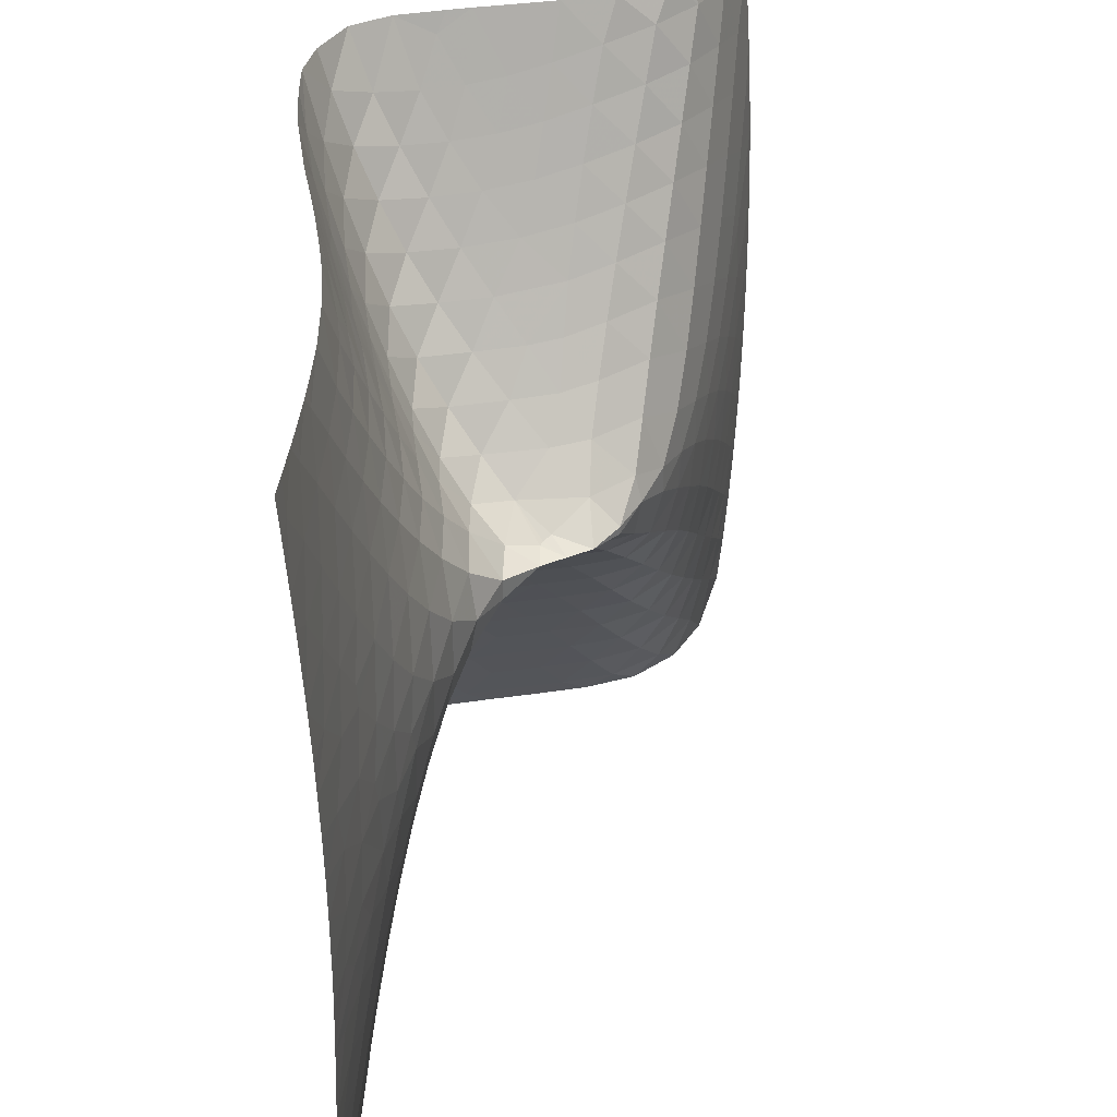
<metadata>
{"format":"obj","ext":"obj","renderer":"f3d","projection":"perspective","resolution":1024,"background":"white","views":[{"elev":38.2,"azim":79.7,"up":"+Z"}]}
</metadata>
<code>
v 0 0 0
v -0.1096 -0.163 0.03772
v 0.05806 -0.1914 8.113e-20
v -0.1096 -0.163 -0.03772
v -0.1368 -0.1368 -0.05097
v -0.1725 -0.07183 -0.07121
v -0.05806 0.1914 -2.028e-20
v -0.1725 -0.07183 0.07121
v -0.1368 -0.1368 0.05097
v -0.06791 -0.4061 0.1066
v -0.06791 -0.4061 -0.1066
v -0.3766 -0.2875 -0.2354
v -0.3553 0.2183 -0.2106
v -0.3553 0.2183 0.2106
v -0.3766 -0.2875 0.2354
v 0.2647 -0.4781 0.08022
v 0.2647 -0.4781 -0.08022
v -0.2271 0.4048 -0.02995
v -0.2271 0.4048 0.02995
v -0.283 -0.5963 0.3131
v 0.06675 -0.6611 0.355
v 0.06675 -0.6611 -0.355
v -0.283 -0.5963 -0.3131
v -0.6038 -0.01245 -0.4692
v -0.4878 0.559 -0.2482
v -0.4878 0.559 0.2482
v -0.6038 -0.01245 0.4692
v -0.5922 -0.4764 0.4819
v 0.4529 -0.7249 0.3275
v 0.5385 -0.6899 -7.972e-20
v 0.4529 -0.7249 -0.3275
v -0.5922 -0.4764 -0.4819
v -0.6139 0.3939 -0.4711
v -0.4282 0.5945 0.06538
v -0.6231 0.2816 0.49
v -0.443 -0.7712 0.5998
v -0.1785 -0.8166 0.6073
v 0.2535 -0.8477 0.6492
v 0.2535 -0.8477 -0.6492
v -0.1785 -0.8166 -0.6073
v -0.443 -0.7712 -0.5998
v -0.8187 -0.243 -0.7413
v -0.8205 0.184 -0.7431
v -0.7457 0.7295 -0.4563
v -0.7026 0.8065 -0.07594
v -0.7027 0.8011 0.1312
v -0.743 0.6551 0.538
v -0.8257 0.1014 0.7502
v -0.8187 -0.243 0.7413
v -0.7735 -0.6636 0.769
v 0.6446 -0.9181 0.6201
v 0.7884 -0.8836 0.2205
v 0.7884 -0.8836 -0.2205
v 0.6446 -0.9181 -0.6201
v -0.7735 -0.6636 -0.769
v -0.8473 0.5802 -0.7366
v -0.8617 0.3734 0.7954
v -0.566 -0.9272 0.931
v -0.3477 -0.9517 0.9071
v -0.003577 -0.9753 0.9393
v 0.4504 -1.002 0.9593
v 0.4504 -1.002 -0.9593
v -0.003577 -0.9753 -0.9393
v -0.3477 -0.9517 -0.9071
v -0.566 -0.9272 -0.931
v -1.011 -0.4585 -1.027
v -1.017 -0.03152 -1.026
v -1.022 0.3736 -1.03
v -1.01 0.8993 -0.6654
v -0.9937 0.9796 -0.2811
v -0.9909 0.9943 0.03261
v -0.9761 0.9503 0.3936
v -0.9822 0.7482 0.8445
v -1.035 0.1654 1.052
v -1.02 -0.08216 1.03
v -1.011 -0.4585 1.027
v -0.9161 -0.8406 1.09
v 0.8415 -1.079 0.9293
v 1.013 -1.054 0.513
v 1.09 -1.053 3.634e-19
v 1.013 -1.054 -0.513
v 0.8415 -1.079 -0.9293
v -0.9161 -0.8406 -1.09
v -1.08 0.7588 -1.004
v -1.081 0.4695 1.114
v -0.6669 -1.064 1.287
v -0.4384 -1.076 1.236
v -0.2143 -1.089 1.243
v 0.2018 -1.103 1.275
v 0.6518 -1.138 1.277
v 0.6518 -1.138 -1.277
v 0.2018 -1.103 -1.275
v -0.2143 -1.089 -1.243
v -0.4384 -1.076 -1.236
v -0.6669 -1.064 -1.287
v -1.181 -0.6573 -1.33
v -1.202 -0.2474 -1.318
v -1.204 0.166 -1.321
v -1.217 0.5606 -1.321
v -1.285 1.059 -0.8898
v -1.285 1.133 -0.503
v -1.29 1.163 -0.13
v -1.277 1.151 0.2473
v -1.232 1.063 0.7141
v -1.209 0.8418 1.16
v -1.233 0.2323 1.369
v -1.203 -0.2769 1.319
v -1.181 -0.6573 1.33
v -1.029 -0.9958 1.438
v 1.042 -1.218 1.246
v 1.224 -1.204 0.835
v 1.357 -1.21 0.3019
v 1.357 -1.21 -0.3019
v 1.224 -1.204 -0.835
v 1.042 -1.218 -1.246
v -1.029 -0.9958 -1.438
v -1.319 0.9273 -1.269
v -1.288 0.5676 1.441
v -0.7572 -1.182 1.656
v -0.4878 -1.189 1.579
v -0.03507 -1.203 1.587
v 0.418 -1.216 1.608
v 0.8562 -1.26 1.598
v 1.438 -1.244 -0.0968
v 0.8562 -1.26 -1.598
v 0.418 -1.216 -1.608
v -0.03507 -1.203 -1.587
v -0.3438 -1.193 -1.567
v -0.7572 -1.182 -1.656
v -1.325 -0.8362 -1.653
v -1.375 -0.4531 -1.617
v -1.378 -0.04434 -1.618
v -1.382 0.3575 -1.622
v -1.413 0.7463 -1.61
v -1.565 1.205 -1.134
v -1.578 1.277 -0.7319
v -1.591 1.314 -0.3335
v -1.589 1.32 0.07384
v -1.549 1.279 0.5423
v -1.472 1.158 1.053
v -1.428 0.9357 1.481
v -1.423 0.3111 1.697
v -1.391 -0.06199 1.641
v -1.375 -0.4698 1.619
v -1.325 -0.8362 1.653
v -1.125 -1.128 1.802
v 1.246 -1.344 1.566
v 1.43 -1.338 1.167
v 1.596 -1.35 0.6461
v 1.701 -1.377 0.1768
v 1.681 -1.372 -0.3352
v 1.596 -1.35 -0.6461
v 1.43 -1.338 -1.167
v 1.246 -1.344 -1.566
v -1.125 -1.128 -1.802
v -1.569 1.088 -1.529
v -1.485 0.6673 1.773
v -0.8421 -1.287 2.032
v -0.5347 -1.291 1.935
v 0.173 -1.301 1.931
v 0.6368 -1.321 1.939
v 1.063 -1.374 1.921
v 1.063 -1.374 -1.921
v 0.6368 -1.321 -1.939
v 0.173 -1.301 -1.931
v -0.2142 -1.294 -1.909
v -0.4836 -1.294 -1.934
v -0.8421 -1.287 -2.032
v -1.445 -0.993 -1.996
v -1.534 -0.6409 -1.929
v -1.545 -0.2506 -1.92
v -1.547 0.152 -1.923
v -1.554 0.5483 -1.925
v -1.623 0.9314 -1.89
v -1.845 1.342 -1.389
v -1.87 1.411 -0.9734
v -1.892 1.452 -0.5577
v -1.901 1.469 -0.1304
v -1.876 1.453 0.3481
v -1.803 1.384 0.8812
v -1.702 1.244 1.397
v -1.641 1.029 1.806
v -1.606 0.3999 2.033
v -1.571 0.06549 1.969
v -1.551 -0.2897 1.932
v -1.534 -0.6499 1.93
v -1.445 -0.993 1.996
v -1.213 -1.241 2.175
v -0.08276 -1.328 2.031
v 1.452 -1.46 1.889
v 1.634 -1.459 1.501
v 1.817 -1.476 1.007
v 1.955 -1.505 0.4878
v 2.005 -1.519 -0.0926
v 1.941 -1.502 -0.5831
v 1.817 -1.476 -1.007
v 1.634 -1.459 -1.501
v 1.452 -1.46 -1.889
v -1.213 -1.241 -2.175
v -1.831 1.242 -1.783
v -1.676 0.7684 2.107
v -0.9238 -1.381 2.412
v -0.5899 -1.385 2.302
v 0.1746 -1.394 2.292
v 0.8553 -1.42 2.269
v 1.271 -1.48 2.245
v 2.062 -1.544 0.09848
v 1.271 -1.48 -2.245
v 0.8553 -1.42 -2.269
v 0.3955 -1.392 -2.272
v -0.04155 -1.384 -2.255
v -0.3174 -1.383 -2.255
v -0.5771 -1.386 -2.305
v -0.9238 -1.381 -2.412
v -1.549 -1.128 -2.354
v -1.679 -0.8078 -2.253
v -1.704 -0.4435 -2.229
v -1.706 -0.05245 -2.229
v -1.709 0.346 -2.232
v -1.729 0.7425 -2.224
v -1.853 1.112 -2.159
v -2.126 1.472 -1.643
v -2.16 1.537 -1.227
v -2.192 1.581 -0.7972
v -2.211 1.606 -0.3564
v -2.203 1.606 0.1298
v -2.147 1.567 0.6764
v -2.042 1.475 1.24
v -1.925 1.326 1.74
v -1.85 1.123 2.133
v -1.783 0.4958 2.374
v -1.743 0.1586 2.302
v -1.72 -0.1529 2.255
v -1.707 -0.4796 2.236
v -1.678 -0.8124 2.254
v -1.549 -1.128 2.354
v -1.296 -1.341 2.553
v -0.1705 -1.433 2.46
v 0.6186 -1.426 2.38
v 1.66 -1.568 2.214
v 1.84 -1.572 1.834
v 2.028 -1.592 1.37
v 2.194 -1.623 0.8364
v 2.313 -1.658 0.3899
v 2.335 -1.664 -0.1037
v 2.184 -1.622 -0.8923
v 2.028 -1.592 -1.37
v 1.84 -1.572 -1.834
v 1.66 -1.568 -2.214
v -1.296 -1.341 -2.553
v -2.103 1.389 -2.032
v -1.864 0.8705 2.444
v -1.003 -1.467 2.794
v -0.6527 -1.471 2.675
v 0.157 -1.483 2.678
v 0.8827 -1.5 2.629
v 1.073 -1.515 2.597
v 1.48 -1.58 2.571
v 2.195 -1.632 0.9987
v 2.375 -1.688 -0.5735
v 1.48 -1.58 -2.571
v 1.073 -1.515 -2.597
v 0.6233 -1.478 -2.609
v 0.1623 -1.466 -2.6
v -0.1797 -1.463 -2.592
v -0.3826 -1.465 -2.61
v -0.6527 -1.471 -2.679
v -1.003 -1.467 -2.794
v -1.642 -1.244 -2.722
v -1.809 -0.9546 -2.591
v -1.856 -0.6167 -2.546
v -1.861 -0.2484 -2.538
v -1.862 0.1432 -2.54
v -1.867 0.5428 -2.541
v -1.918 0.9407 -2.514
v -2.104 1.282 -2.417
v -2.412 1.599 -1.892
v -2.45 1.657 -1.484
v -2.489 1.703 -1.05
v -2.518 1.732 -0.5983
v -2.525 1.743 -0.1081
v -2.49 1.724 0.4454
v -2.4 1.664 1.038
v -2.271 1.557 1.604
v -2.143 1.407 2.081
v -2.058 1.215 2.462
v -1.954 0.5966 2.718
v -1.91 0.2454 2.64
v -1.883 -0.05421 2.585
v -1.868 -0.3413 2.554
v -1.856 -0.6429 2.55
v -1.808 -0.9569 2.591
v -1.642 -1.244 2.722
v -1.433 -1.438 3
v -0.2111 -1.555 3
v 0.578 -1.519 2.811
v 1.869 -1.67 2.539
v 2.047 -1.677 2.166
v 2.234 -1.699 1.729
v 2.402 -1.733 1.329
v 2.515 -1.757 0.9069
v 2.644 -1.793 0.1591
v 2.674 -1.806 -0.305
v 2.548 -1.77 -0.9181
v 2.411 -1.731 -1.238
v 2.234 -1.699 -1.729
v 2.047 -1.677 -2.166
v 1.869 -1.67 -2.539
v -1.433 -1.438 -3
v -2.383 1.528 -2.279
v -2.487 1.711 0.8562
v -2.05 0.9735 2.781
v -1.171 -1.486 3
v -0.7386 -1.536 3
v 0.1202 -1.552 3
v 0.9021 -1.576 3
v 1.291 -1.619 3
v 1.696 -1.691 3
v 2.71 -1.824 0.5104
v 2.728 -1.835 -0.7052
v 1.696 -1.691 -3
v 1.291 -1.619 -3
v 0.8521 -1.572 -3
v 0.3832 -1.554 -3
v -0.01959 -1.552 -3
v -0.2438 -1.552 -3
v -0.4258 -1.55 -3
v -0.7421 -1.536 -3
v -1.171 -1.486 -3
v -1.698 -1.316 -3
v -2.068 -0.7608 -3
v -2.011 -0.428 -2.853
v -2.011 -0.05463 -2.852
v -2.012 0.3404 -2.854
v -2.028 0.746 -2.847
v -2.131 1.137 -2.79
v -2.37 1.44 -2.669
v -2.701 1.722 -2.137
v -2.741 1.774 -1.738
v -2.784 1.818 -1.309
v -2.822 1.851 -0.8532
v -2.842 1.869 -0.3606
v -2.827 1.865 0.1935
v -2.808 1.851 0.6572
v -2.725 1.802 1.112
v -2.638 1.749 1.416
v -2.493 1.633 1.966
v -2.359 1.487 2.419
v -2.264 1.307 2.792
v -2.098 0.718 3
v -2.08 0.3318 3
v -2.081 0.006937 3
v -2.082 -0.2543 3
v -2.014 -0.5024 2.864
v -2.065 -0.7786 3
v -1.968 -1.082 3
v -1.698 -1.316 3
v -0.9574 -1.515 3
v 0.3894 -1.555 3
v 0.6823 -1.564 3
v 2.096 -1.773 2.883
v 2.255 -1.777 2.497
v 2.44 -1.799 2.081
v 2.615 -1.832 1.663
v 2.77 -1.867 1.208
v 3 -1.946 0.9249
v 3 -1.934 0.263
v 3 -1.933 -0.04686
v 3 -1.936 -0.4564
v 3 -1.953 -1.163
v 2.773 -1.869 -1.219
v 2.626 -1.833 -1.601
v 2.44 -1.799 -2.081
v 2.255 -1.777 -2.497
v 2.096 -1.773 -2.883
v -2.011 -0.9832 -3
v -2.669 1.661 -2.525
v -2.207 1.099 3
v 1.911 -1.743 3
v 3 -1.938 0.6004
v 3 -1.941 -0.7516
v 1.911 -1.743 -3
v -2.074 -0.5561 -3
v -2.079 -0.2407 -3
v -2.08 0.1418 -3
v -2.086 0.5434 -3
v -2.148 0.9491 -3
v -2.352 1.316 -3
v -2.68 1.596 -3
v -3 1.844 -2.381
v -3 1.873 -1.982
v -3 1.896 -1.558
v -3 1.914 -1.103
v -3 1.926 -0.6162
v -3 1.932 -0.07859
v -3 1.929 0.435
v -3 1.92 0.9373
v -3 1.905 1.378
v -2.866 1.826 1.799
v -2.71 1.707 2.324
v -2.573 1.567 2.755
v -2.332 1.281 3
v -2.078 -0.4242 3
v 2.038 -1.773 3
v 2.482 -1.876 2.817
v 2.647 -1.895 2.428
v 2.827 -1.928 2.006
v 3 -1.966 1.549
v 3 -1.953 1.173
v 3 -1.974 -1.75
v 2.836 -1.928 -1.966
v 2.647 -1.895 -2.428
v 2.482 -1.876 -2.817
v 2.038 -1.773 -3
v -3 1.808 -2.78
v -3 1.906 -1.325
v -3 1.92 -0.9051
v -3 1.929 -0.4323
v -3 1.932 0.1208
v -3 1.926 0.6419
v 2.185 -1.811 3
v 2.309 -1.845 -3
v -3 1.893 1.615
v -3 1.86 2.145
v -3 1.818 2.713
v -2.528 1.466 3
v 2.384 -1.866 3
v 2.867 -1.989 2.755
v 3 -2.006 2.337
v 3 -1.979 1.813
v 3 -1.983 -1.927
v 3 -2.004 -2.31
v 2.867 -1.989 -2.755
v 2.486 -1.894 -3
v -3 1.885 1.765
v -3 1.833 2.511
v 2.6 -1.927 3
v 3 -1.994 2.12
v 2.836 -1.998 3
v 3 -2.02 2.568
v 3 -2.019 -2.553
v 2.748 -1.972 -3
v 3 -2.048 3
v 3 -2.029 2.713
v 3 -2.028 -2.702
v 3 -2.048 -3
f 1 2 3
f 3 4 1
f 4 5 1
f 5 6 1
f 6 7 1
f 7 8 1
f 8 9 1
f 9 2 1
f 2 10 3
f 3 11 4
f 4 11 5
f 5 12 6
f 6 13 7
f 7 14 8
f 8 15 9
f 9 15 2
f 2 15 10
f 10 16 3
f 3 17 11
f 11 12 5
f 12 13 6
f 13 18 7
f 7 19 14
f 14 15 8
f 15 20 10
f 10 21 16
f 16 17 3
f 17 22 11
f 11 23 12
f 12 24 13
f 13 25 18
f 18 19 7
f 19 26 14
f 14 27 15
f 15 28 20
f 20 21 10
f 21 29 16
f 16 30 17
f 17 31 22
f 22 23 11
f 23 32 12
f 12 32 24
f 24 33 13
f 13 33 25
f 25 34 18
f 19 34 26
f 26 35 14
f 14 35 27
f 27 28 15
f 28 36 20
f 20 37 21
f 21 38 29
f 29 30 16
f 30 31 17
f 31 39 22
f 22 40 23
f 23 41 32
f 32 42 24
f 24 43 33
f 33 44 25
f 25 45 34
f 34 19 18
f 34 46 26
f 26 47 35
f 35 48 27
f 27 49 28
f 28 50 36
f 36 37 20
f 37 38 21
f 38 51 29
f 29 52 30
f 30 53 31
f 31 54 39
f 39 40 22
f 40 41 23
f 41 55 32
f 32 55 42
f 42 43 24
f 43 56 33
f 33 56 44
f 44 45 25
f 45 46 34
f 46 47 26
f 47 57 35
f 35 57 48
f 48 49 27
f 49 50 28
f 50 58 36
f 36 59 37
f 37 60 38
f 38 61 51
f 51 52 29
f 52 53 30
f 53 54 31
f 54 62 39
f 39 63 40
f 40 64 41
f 41 65 55
f 55 66 42
f 42 67 43
f 43 68 56
f 56 69 44
f 44 70 45
f 45 71 46
f 46 72 47
f 47 73 57
f 57 74 48
f 48 75 49
f 49 76 50
f 50 77 58
f 58 59 36
f 59 60 37
f 60 61 38
f 61 78 51
f 51 79 52
f 52 80 53
f 53 81 54
f 54 82 62
f 62 63 39
f 63 64 40
f 64 65 41
f 65 83 55
f 55 83 66
f 66 67 42
f 67 68 43
f 68 84 56
f 56 84 69
f 69 70 44
f 70 71 45
f 71 72 46
f 72 73 47
f 73 85 57
f 57 85 74
f 74 75 48
f 75 76 49
f 76 77 50
f 77 86 58
f 58 87 59
f 59 88 60
f 60 89 61
f 61 90 78
f 78 79 51
f 79 80 52
f 80 81 53
f 81 82 54
f 82 91 62
f 62 92 63
f 63 93 64
f 64 94 65
f 65 95 83
f 83 96 66
f 66 97 67
f 67 98 68
f 68 99 84
f 84 100 69
f 69 101 70
f 70 102 71
f 71 103 72
f 72 104 73
f 73 105 85
f 85 106 74
f 74 106 75
f 75 107 76
f 76 108 77
f 77 109 86
f 86 87 58
f 87 88 59
f 88 89 60
f 89 90 61
f 90 110 78
f 78 111 79
f 79 112 80
f 80 113 81
f 81 114 82
f 82 115 91
f 91 92 62
f 92 93 63
f 93 94 64
f 94 95 65
f 95 116 83
f 83 116 96
f 96 97 66
f 97 98 67
f 98 99 68
f 99 117 84
f 84 117 100
f 100 101 69
f 101 102 70
f 102 103 71
f 103 104 72
f 104 105 73
f 105 118 85
f 85 118 106
f 106 107 75
f 107 108 76
f 108 109 77
f 109 119 86
f 86 120 87
f 87 120 88
f 88 121 89
f 89 122 90
f 90 123 110
f 110 111 78
f 111 112 79
f 112 124 80
f 80 124 113
f 113 114 81
f 114 115 82
f 115 125 91
f 91 126 92
f 92 127 93
f 93 128 94
f 94 128 95
f 95 129 116
f 116 130 96
f 96 131 97
f 97 132 98
f 98 133 99
f 99 134 117
f 117 135 100
f 100 136 101
f 101 137 102
f 102 138 103
f 103 139 104
f 104 140 105
f 105 141 118
f 118 142 106
f 106 143 107
f 107 144 108
f 108 145 109
f 109 146 119
f 119 120 86
f 120 121 88
f 121 122 89
f 122 123 90
f 123 147 110
f 110 148 111
f 111 149 112
f 112 150 124
f 124 151 113
f 113 152 114
f 114 153 115
f 115 154 125
f 125 126 91
f 126 127 92
f 127 128 93
f 128 129 95
f 129 155 116
f 116 155 130
f 130 131 96
f 131 132 97
f 132 133 98
f 133 134 99
f 134 156 117
f 117 156 135
f 135 136 100
f 136 137 101
f 137 138 102
f 138 139 103
f 139 140 104
f 140 141 105
f 141 157 118
f 118 157 142
f 142 143 106
f 143 144 107
f 144 145 108
f 145 146 109
f 146 158 119
f 119 159 120
f 120 159 121
f 121 160 122
f 122 161 123
f 123 162 147
f 147 148 110
f 148 149 111
f 149 150 112
f 150 151 124
f 151 152 113
f 152 153 114
f 153 154 115
f 154 163 125
f 125 164 126
f 126 165 127
f 127 166 128
f 128 167 129
f 129 168 155
f 155 169 130
f 130 170 131
f 131 171 132
f 132 172 133
f 133 173 134
f 134 174 156
f 156 175 135
f 135 176 136
f 136 177 137
f 137 178 138
f 138 179 139
f 139 180 140
f 140 181 141
f 141 182 157
f 157 183 142
f 142 184 143
f 143 185 144
f 144 186 145
f 145 187 146
f 146 188 158
f 158 159 119
f 159 189 121
f 121 189 160
f 160 161 122
f 161 162 123
f 162 190 147
f 147 191 148
f 148 192 149
f 149 193 150
f 150 194 151
f 151 195 152
f 152 196 153
f 153 197 154
f 154 198 163
f 163 164 125
f 164 165 126
f 165 166 127
f 166 167 128
f 167 168 129
f 168 199 155
f 155 199 169
f 169 170 130
f 170 171 131
f 171 172 132
f 172 173 133
f 173 174 134
f 174 200 156
f 156 200 175
f 175 176 135
f 176 177 136
f 177 178 137
f 178 179 138
f 179 180 139
f 180 181 140
f 181 182 141
f 182 201 157
f 157 201 183
f 183 184 142
f 184 185 143
f 185 186 144
f 186 187 145
f 187 188 146
f 188 202 158
f 158 203 159
f 159 203 189
f 189 204 160
f 160 204 161
f 161 205 162
f 162 206 190
f 190 191 147
f 191 192 148
f 192 193 149
f 193 207 150
f 150 207 194
f 194 195 151
f 195 196 152
f 196 197 153
f 197 198 154
f 198 208 163
f 163 209 164
f 164 210 165
f 165 211 166
f 166 212 167
f 167 213 168
f 168 214 199
f 199 215 169
f 169 216 170
f 170 217 171
f 171 218 172
f 172 219 173
f 173 220 174
f 174 221 200
f 200 222 175
f 175 223 176
f 176 224 177
f 177 225 178
f 178 226 179
f 179 227 180
f 180 228 181
f 181 229 182
f 182 230 201
f 201 231 183
f 183 232 184
f 184 233 185
f 185 234 186
f 186 235 187
f 187 236 188
f 188 237 202
f 202 203 158
f 203 238 189
f 189 238 204
f 204 239 161
f 161 239 205
f 205 206 162
f 206 240 190
f 190 241 191
f 191 242 192
f 192 243 193
f 193 244 207
f 207 245 194
f 194 245 195
f 195 246 196
f 196 247 197
f 197 248 198
f 198 249 208
f 208 209 163
f 209 210 164
f 210 211 165
f 211 212 166
f 212 213 167
f 213 214 168
f 214 250 199
f 199 250 215
f 215 216 169
f 216 217 170
f 217 218 171
f 218 219 172
f 219 220 173
f 220 221 174
f 221 251 200
f 200 251 222
f 222 223 175
f 223 224 176
f 224 225 177
f 225 226 178
f 226 227 179
f 227 228 180
f 228 229 181
f 229 230 182
f 230 252 201
f 201 252 231
f 231 232 183
f 232 233 184
f 233 234 185
f 234 235 186
f 235 236 187
f 236 237 188
f 237 253 202
f 202 254 203
f 203 254 238
f 238 255 204
f 204 255 239
f 239 256 205
f 205 257 206
f 206 258 240
f 240 241 190
f 241 242 191
f 242 259 192
f 192 259 243
f 243 244 193
f 244 245 207
f 245 260 195
f 195 260 246
f 246 247 196
f 247 248 197
f 248 249 198
f 249 261 208
f 208 262 209
f 209 263 210
f 210 264 211
f 211 265 212
f 212 266 213
f 213 267 214
f 214 268 250
f 250 269 215
f 215 270 216
f 216 271 217
f 217 272 218
f 218 273 219
f 219 274 220
f 220 275 221
f 221 276 251
f 251 277 222
f 222 278 223
f 223 279 224
f 224 280 225
f 225 281 226
f 226 282 227
f 227 283 228
f 228 284 229
f 229 285 230
f 230 286 252
f 252 287 231
f 231 288 232
f 232 289 233
f 233 290 234
f 234 291 235
f 235 292 236
f 236 293 237
f 237 294 253
f 253 254 202
f 254 295 238
f 238 295 255
f 255 296 239
f 239 296 256
f 256 257 205
f 257 258 206
f 258 297 240
f 240 298 241
f 241 299 242
f 242 300 259
f 259 301 243
f 243 301 244
f 244 302 245
f 245 303 260
f 260 304 246
f 246 305 247
f 247 306 248
f 248 307 249
f 249 308 261
f 261 262 208
f 262 263 209
f 263 264 210
f 264 265 211
f 265 266 212
f 266 267 213
f 267 268 214
f 268 309 250
f 250 309 269
f 269 270 215
f 270 271 216
f 271 272 217
f 272 273 218
f 273 274 219
f 274 275 220
f 275 276 221
f 276 310 251
f 251 310 277
f 277 278 222
f 278 279 223
f 279 280 224
f 280 281 225
f 281 282 226
f 282 311 227
f 227 311 283
f 283 284 228
f 284 285 229
f 285 286 230
f 286 312 252
f 252 312 287
f 287 288 231
f 288 289 232
f 289 290 233
f 290 291 234
f 291 292 235
f 292 293 236
f 293 294 237
f 294 313 253
f 253 314 254
f 254 314 295
f 295 315 255
f 255 315 296
f 296 316 256
f 256 316 257
f 257 317 258
f 258 318 297
f 297 298 240
f 298 299 241
f 299 300 242
f 300 301 259
f 301 319 244
f 244 319 302
f 302 303 245
f 303 320 260
f 260 320 304
f 304 305 246
f 305 306 247
f 306 307 248
f 307 308 249
f 308 321 261
f 261 322 262
f 262 323 263
f 263 324 264
f 264 325 265
f 265 326 266
f 266 327 267
f 267 328 268
f 268 329 309
f 309 330 269
f 269 330 270
f 270 331 271
f 271 332 272
f 272 333 273
f 273 334 274
f 274 335 275
f 275 336 276
f 276 337 310
f 310 338 277
f 277 339 278
f 278 340 279
f 279 341 280
f 280 342 281
f 281 343 282
f 282 344 311
f 311 345 283
f 283 346 284
f 284 347 285
f 285 348 286
f 286 349 312
f 312 350 287
f 287 351 288
f 288 352 289
f 289 353 290
f 290 354 291
f 291 355 292
f 292 356 293
f 293 357 294
f 313 358 253
f 253 358 314
f 315 359 296
f 296 360 316
f 316 317 257
f 317 318 258
f 318 361 297
f 297 362 298
f 298 363 299
f 299 364 300
f 300 365 301
f 301 366 319
f 319 367 302
f 302 368 303
f 303 369 320
f 320 370 304
f 304 371 305
f 305 372 306
f 306 373 307
f 307 374 308
f 308 375 321
f 321 322 261
f 322 323 262
f 323 324 263
f 324 325 264
f 325 326 265
f 326 327 266
f 327 328 267
f 328 329 268
f 330 376 270
f 270 376 331
f 331 332 271
f 332 333 272
f 333 334 273
f 334 335 274
f 335 336 275
f 336 337 276
f 337 377 310
f 310 377 338
f 338 339 277
f 339 340 278
f 340 341 279
f 341 342 280
f 342 343 281
f 343 344 282
f 344 345 311
f 345 346 283
f 346 347 284
f 347 348 285
f 348 349 286
f 349 378 312
f 312 378 350
f 350 351 287
f 351 352 288
f 352 353 289
f 353 354 290
f 354 355 291
f 355 356 292
f 356 357 293
f 359 360 296
f 318 379 361
f 361 362 297
f 362 363 298
f 363 364 299
f 364 365 300
f 365 366 301
f 366 380 319
f 319 380 367
f 367 368 302
f 368 369 303
f 369 381 320
f 320 381 370
f 370 371 304
f 371 372 305
f 372 373 306
f 373 374 307
f 374 375 308
f 375 382 321
f 331 383 332
f 332 384 333
f 333 385 334
f 334 386 335
f 335 387 336
f 336 388 337
f 337 389 377
f 377 390 338
f 338 391 339
f 339 392 340
f 340 393 341
f 341 394 342
f 342 395 343
f 343 396 344
f 344 397 345
f 345 398 346
f 346 399 347
f 347 400 348
f 348 401 349
f 349 402 378
f 353 403 354
f 354 403 355
f 379 404 361
f 361 405 362
f 362 406 363
f 363 407 364
f 364 408 365
f 365 409 366
f 370 410 371
f 371 410 372
f 372 411 373
f 373 412 374
f 374 413 375
f 375 414 382
f 383 384 332
f 384 385 333
f 385 386 334
f 386 387 335
f 387 388 336
f 388 389 337
f 389 415 377
f 377 415 390
f 390 391 338
f 391 392 339
f 392 416 340
f 340 416 393
f 393 417 341
f 341 417 394
f 394 418 342
f 342 418 395
f 395 419 343
f 343 419 396
f 396 420 344
f 344 420 397
f 397 398 345
f 398 399 346
f 399 400 347
f 400 401 348
f 401 402 349
f 404 421 361
f 361 421 405
f 405 406 362
f 406 407 363
f 407 408 364
f 408 409 365
f 410 411 372
f 411 412 373
f 412 413 374
f 413 422 375
f 375 422 414
f 398 423 399
f 399 424 400
f 400 425 401
f 401 426 402
f 421 427 405
f 405 428 406
f 406 429 407
f 407 430 408
f 410 431 411
f 411 432 412
f 412 433 413
f 413 434 422
f 423 435 399
f 399 435 424
f 424 436 400
f 400 436 425
f 425 426 401
f 427 437 405
f 405 437 428
f 428 429 406
f 429 438 407
f 407 438 430
f 431 432 411
f 432 433 412
f 433 434 413
f 437 439 428
f 428 440 429
f 432 441 433
f 433 442 434
f 439 443 428
f 428 444 440
f 441 445 433
f 433 446 442
f 443 444 428
f 445 446 433

</code>
